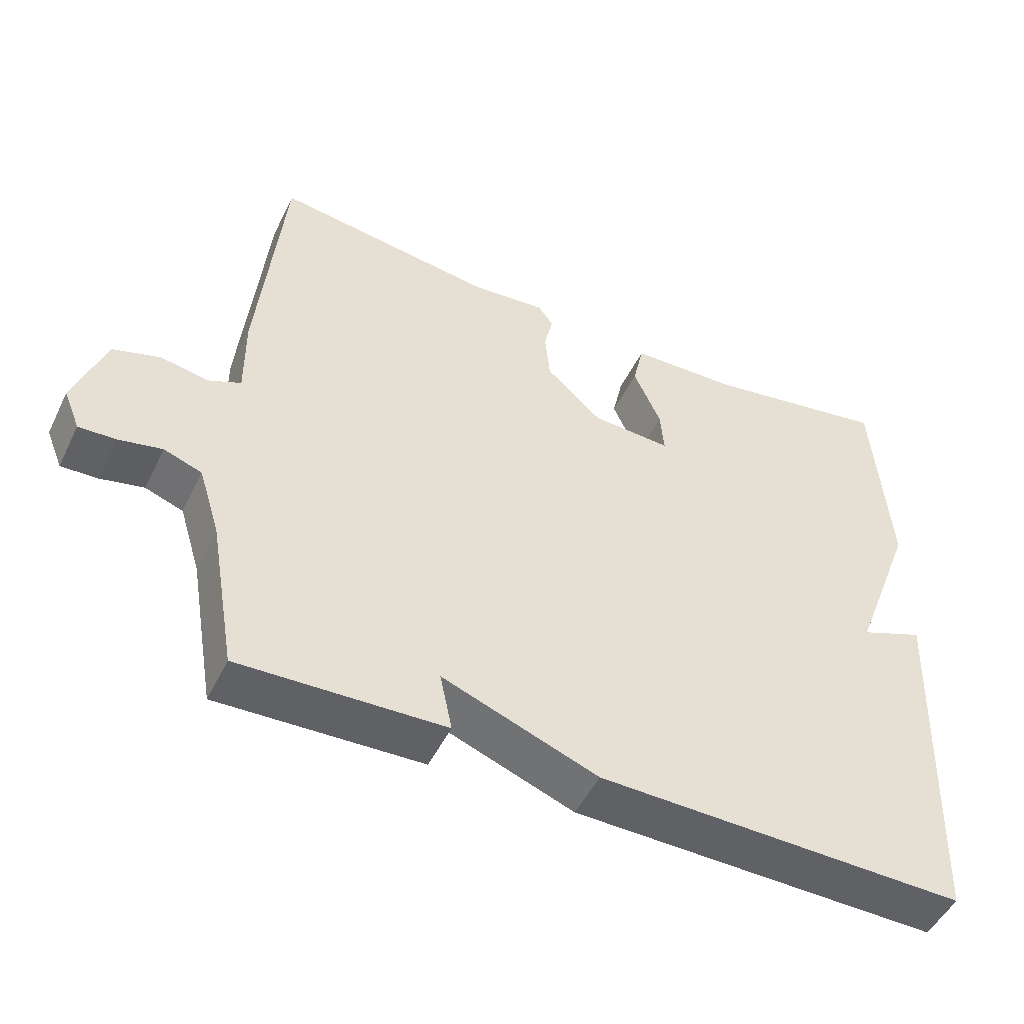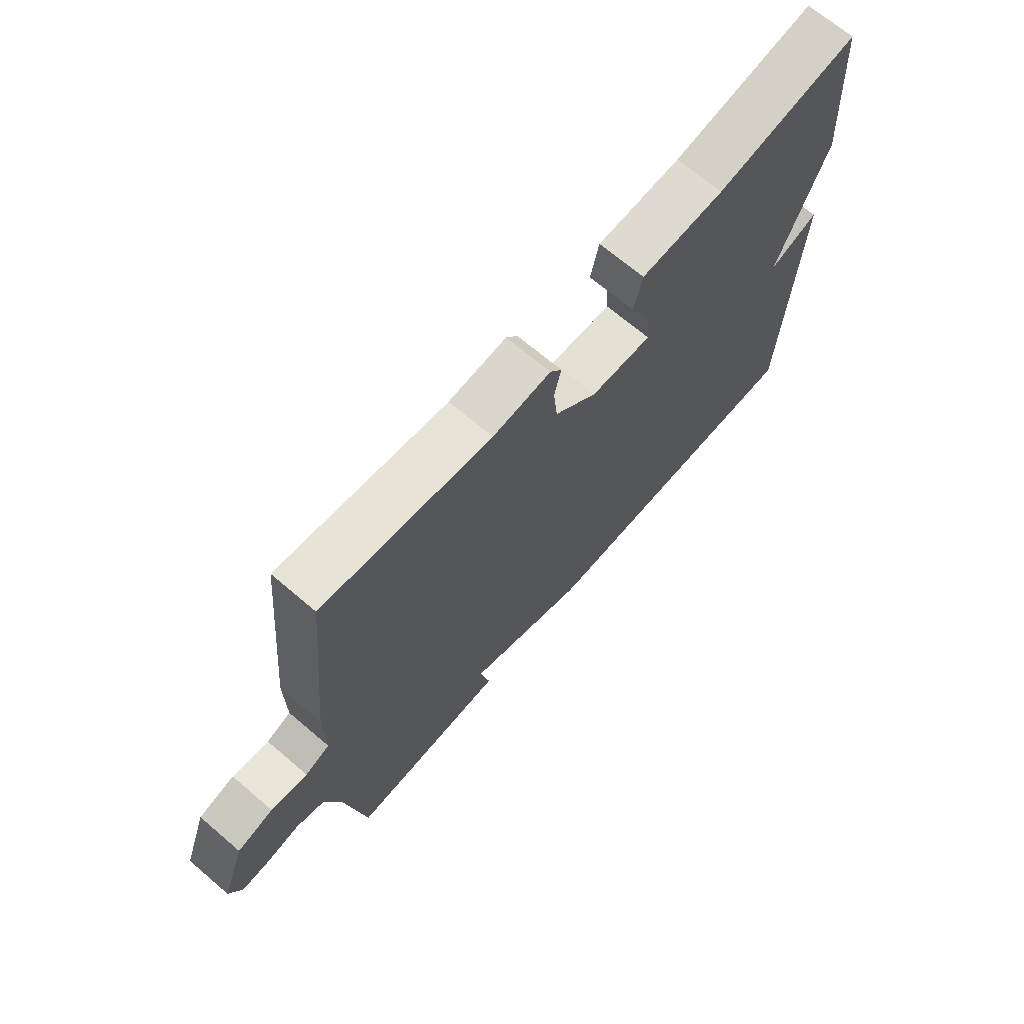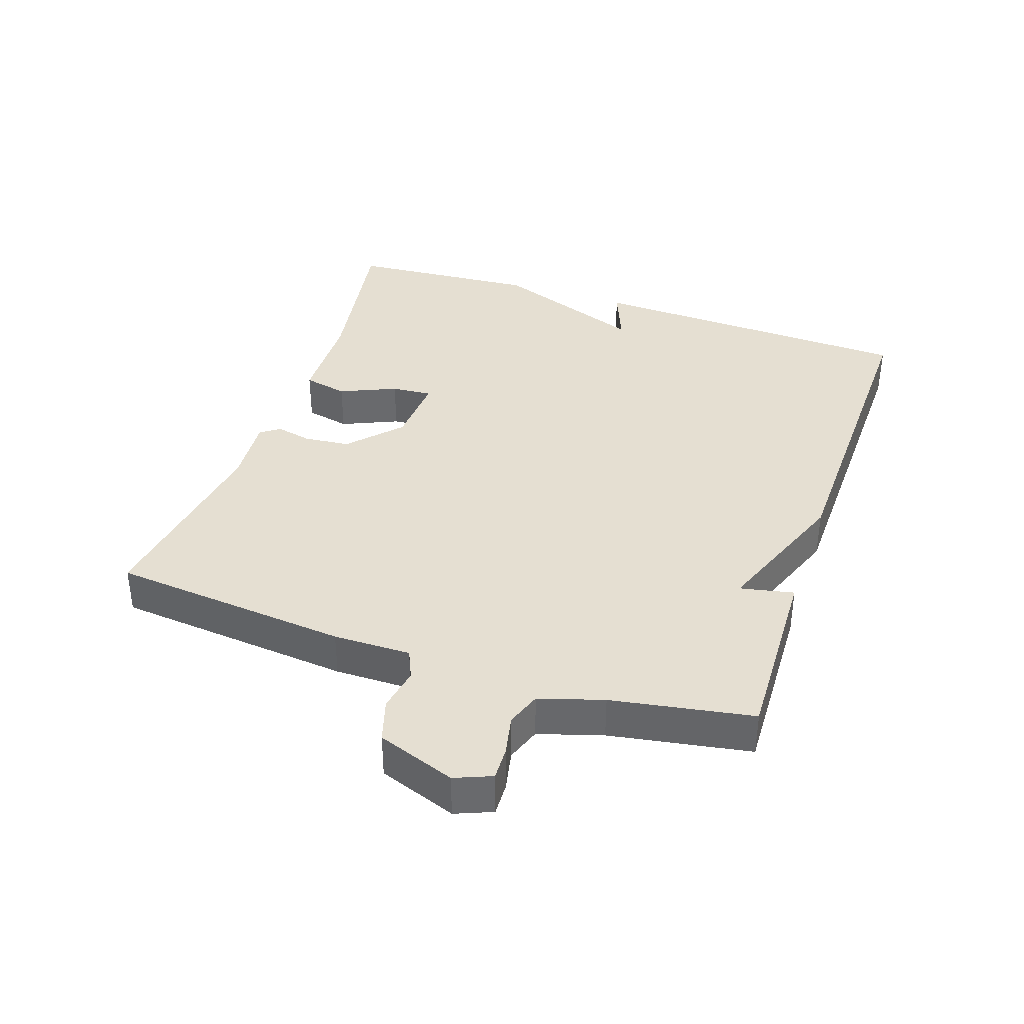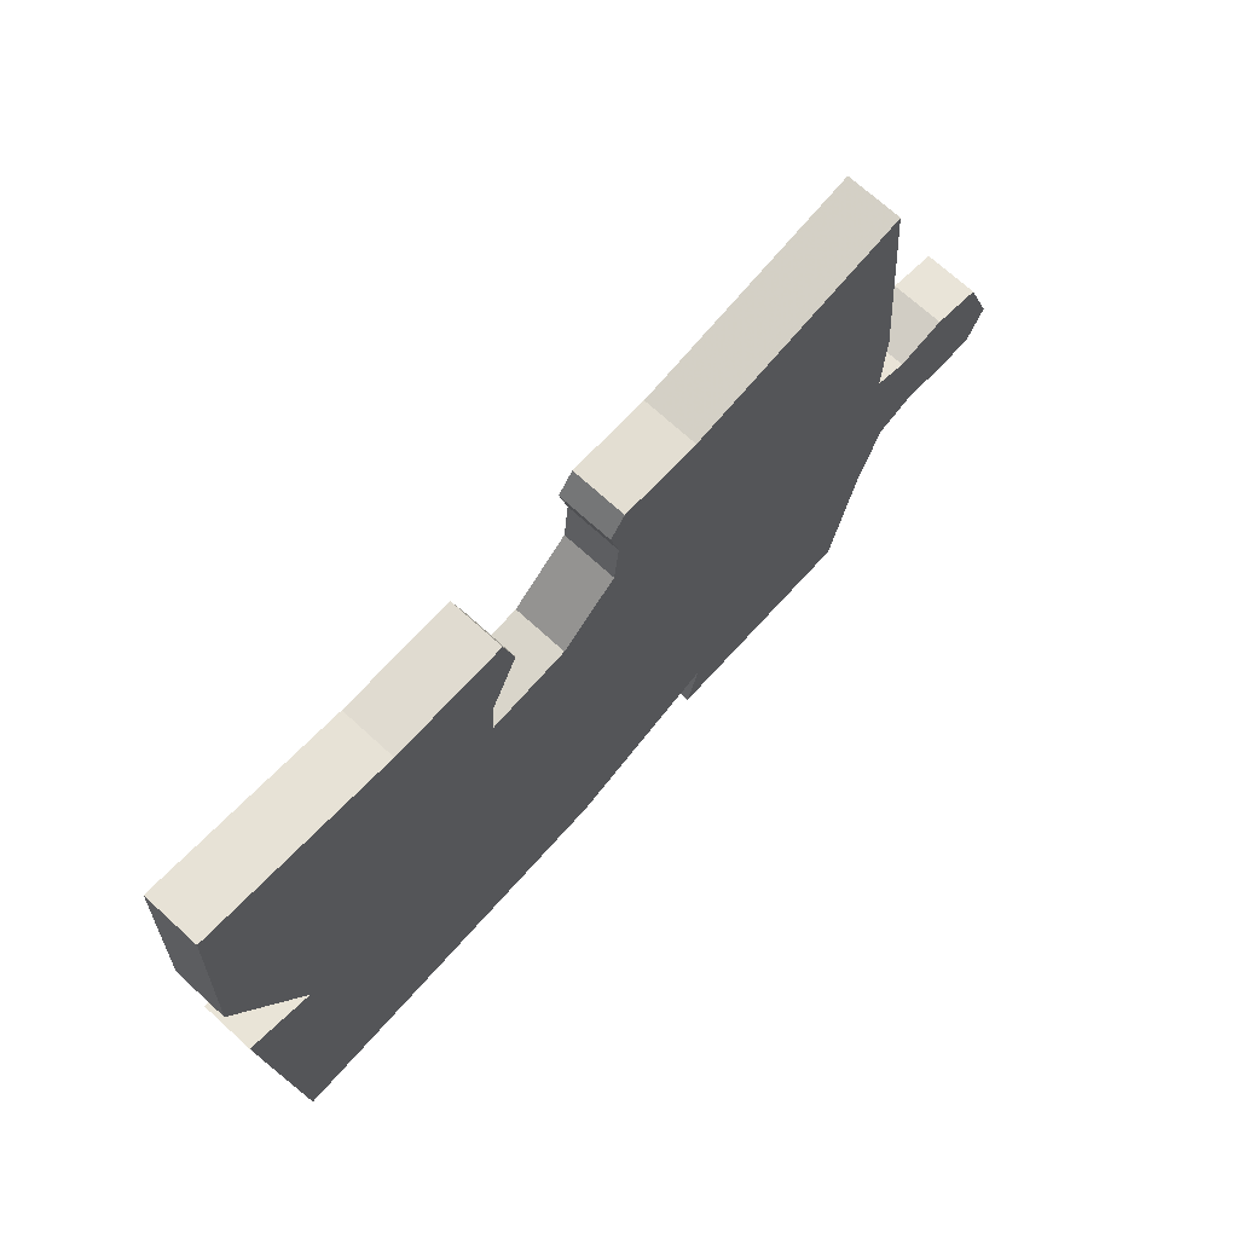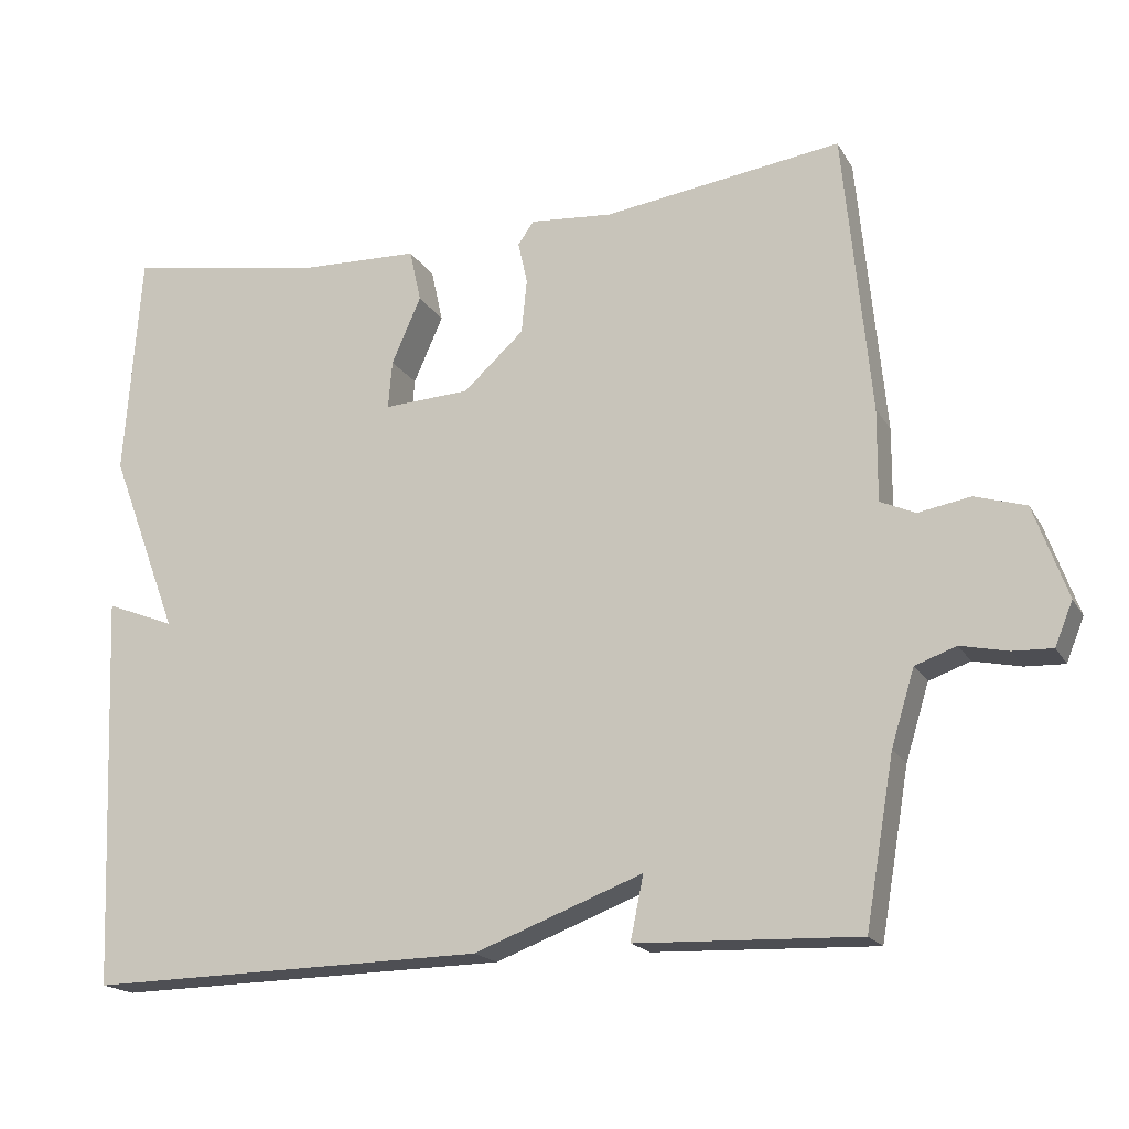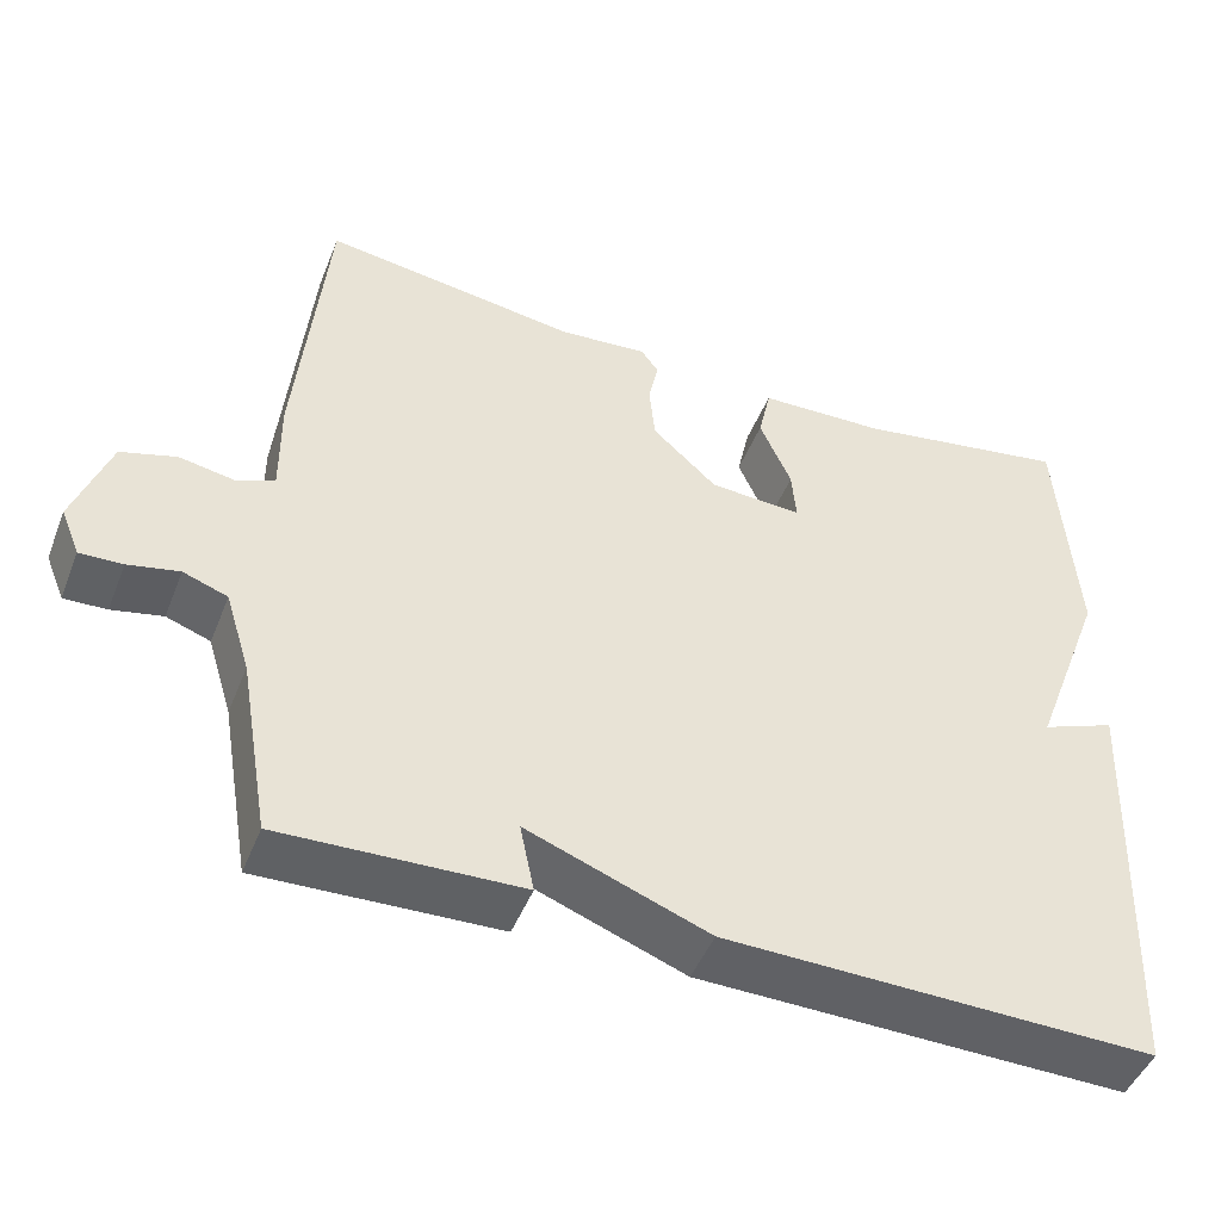
<metadata>
{"format":"obj","ext":"obj","renderer":"f3d","projection":"perspective","resolution":1024,"background":"white","views":[{"elev":-49.8,"azim":154.6,"up":"+Z"},{"elev":68.9,"azim":130.5,"up":"+Z"},{"elev":37.3,"azim":108.8,"up":"+Y"},{"elev":71.8,"azim":-47.8,"up":"+Z"},{"elev":-18.1,"azim":21.6,"up":"+Z"},{"elev":-47.1,"azim":158.8,"up":"+Z"}]}
</metadata>
<code>
v -0.5 0.07 0.5
v -0.242 0.07 0.456
v -0.09 0.07 0.451
v -0.075 0.07 0.383
v -0.113 0.07 0.297
v -0.118 0.07 0.235
v -0.007 0.07 0.241
v 0.071 0.07 0.312
v 0.078 0.07 0.382
v 0.066 0.07 0.437
v 0.087 0.07 0.466
v 0.193 0.07 0.457
v 0.5 0.07 0.5
v 0.535 0.07 0.136
v 0.534 0.07 0.018
v 0.579 0.07 -0.002
v 0.646 0.07 0.01
v 0.712 0.07 -0.01
v 0.755 0.07 -0.129
v 0.732 0.07 -0.185
v 0.681 0.07 -0.183
v 0.62 0.07 -0.17
v 0.567 0.07 -0.189
v 0.537 0.07 -0.286
v 0.5 0.07 -0.5
v 0.214 0.07 -0.49
v 0.231 0.07 -0.408
v 0.014 0.07 -0.49
v -0.5 0.07 -0.5
v -0.521 0.07 0.008
v -0.432 0.07 -0.027
v -0.521 0.07 0.208
v -0.5 0 0.5
v -0.242 0 0.456
v -0.09 0 0.451
v -0.075 0 0.383
v -0.113 0 0.297
v -0.118 0 0.235
v -0.007 0 0.241
v 0.071 0 0.312
v 0.078 0 0.382
v 0.066 0 0.437
v 0.087 0 0.466
v 0.193 0 0.457
v 0.5 0 0.5
v 0.535 0 0.136
v 0.534 0 0.018
v 0.579 0 -0.002
v 0.646 0 0.01
v 0.712 0 -0.01
v 0.755 0 -0.129
v 0.732 0 -0.185
v 0.681 0 -0.183
v 0.62 0 -0.17
v 0.567 0 -0.189
v 0.537 0 -0.286
v 0.5 0 -0.5
v 0.214 0 -0.49
v 0.231 0 -0.408
v 0.014 0 -0.49
v -0.5 0 -0.5
v -0.521 0 0.008
v -0.432 0 -0.027
v -0.521 0 0.208
f 31 32 1 2
f 29 30 31
f 28 29 31
f 27 28 31
f 27 31 2
f 24 25 26 27
f 23 24 27
f 20 21 22
f 19 20 22
f 18 19 22
f 17 18 22
f 16 17 22
f 15 16 22 23
f 12 13 14 15
f 12 15 23
f 11 12 23
f 10 11 23
f 9 10 23
f 8 9 23 27
f 2 3 4 5
f 2 5 6
f 27 2 6
f 7 8 27
f 6 7 27
f 34 33 64 63
f 63 62 61
f 63 61 60
f 63 60 59
f 34 63 59
f 59 58 57 56
f 59 56 55
f 54 53 52
f 54 52 51
f 54 51 50
f 54 50 49
f 54 49 48
f 55 54 48 47
f 47 46 45 44
f 55 47 44
f 55 44 43
f 55 43 42
f 55 42 41
f 59 55 41 40
f 37 36 35 34
f 38 37 34
f 38 34 59
f 59 40 39
f 59 39 38
f 1 33 34 2
f 2 34 35 3
f 3 35 36 4
f 4 36 37 5
f 5 37 38 6
f 6 38 39 7
f 7 39 40 8
f 8 40 41 9
f 9 41 42 10
f 10 42 43 11
f 11 43 44 12
f 12 44 45 13
f 13 45 46 14
f 14 46 47 15
f 15 47 48 16
f 16 48 49 17
f 17 49 50 18
f 18 50 51 19
f 19 51 52 20
f 20 52 53 21
f 21 53 54 22
f 22 54 55 23
f 23 55 56 24
f 24 56 57 25
f 25 57 58 26
f 26 58 59 27
f 27 59 60 28
f 28 60 61 29
f 29 61 62 30
f 30 62 63 31
f 31 63 64 32
f 32 64 33 1

</code>
